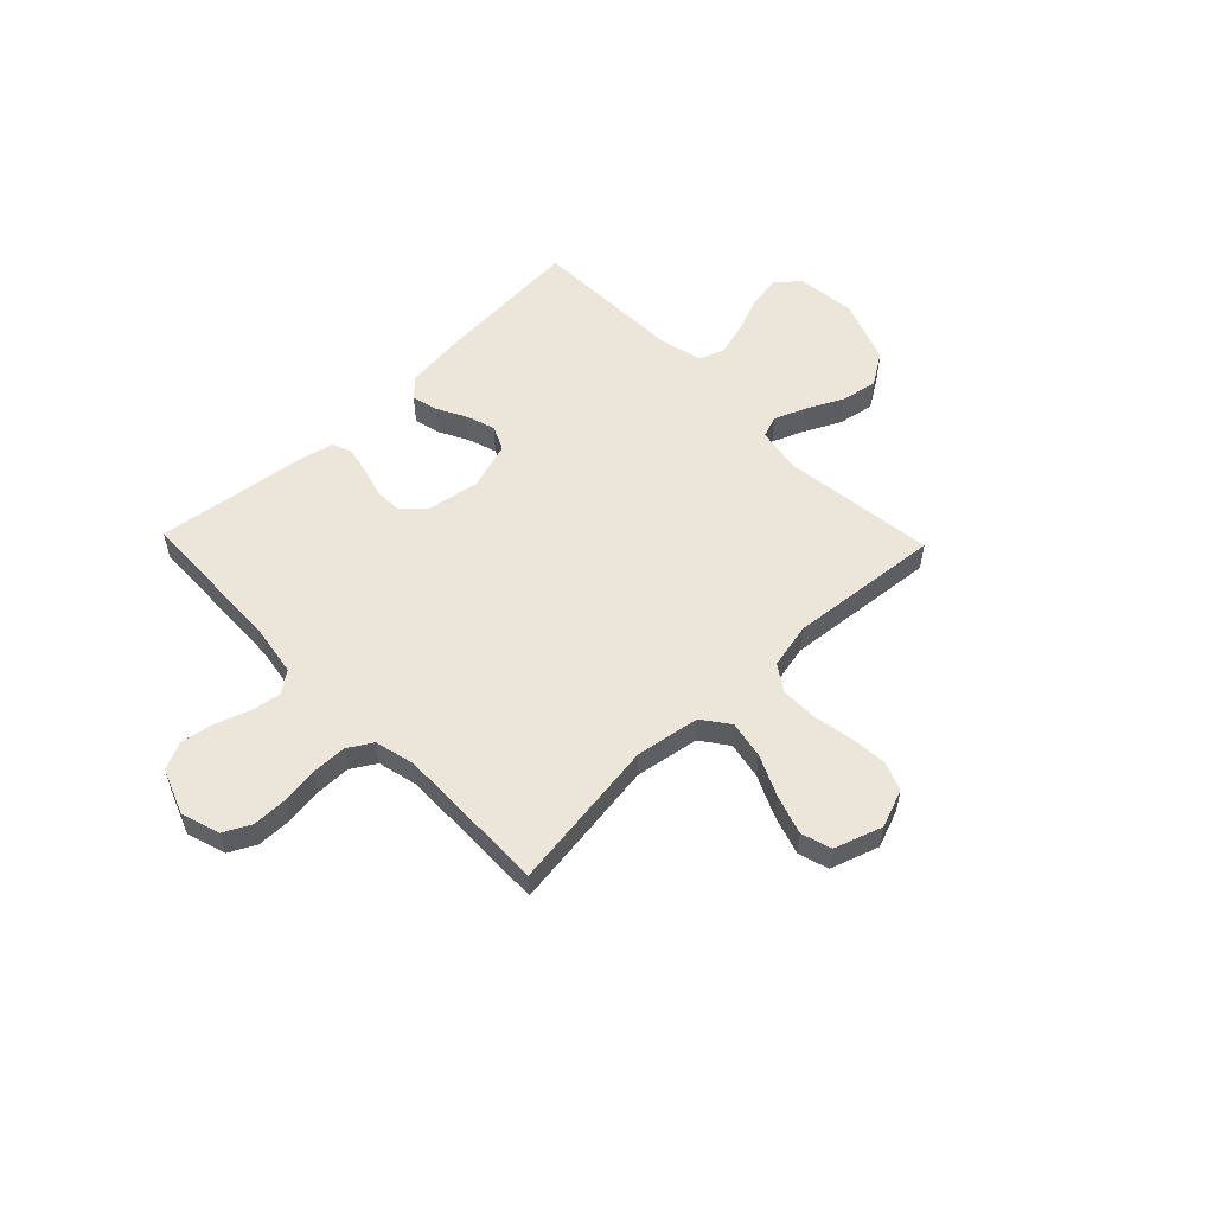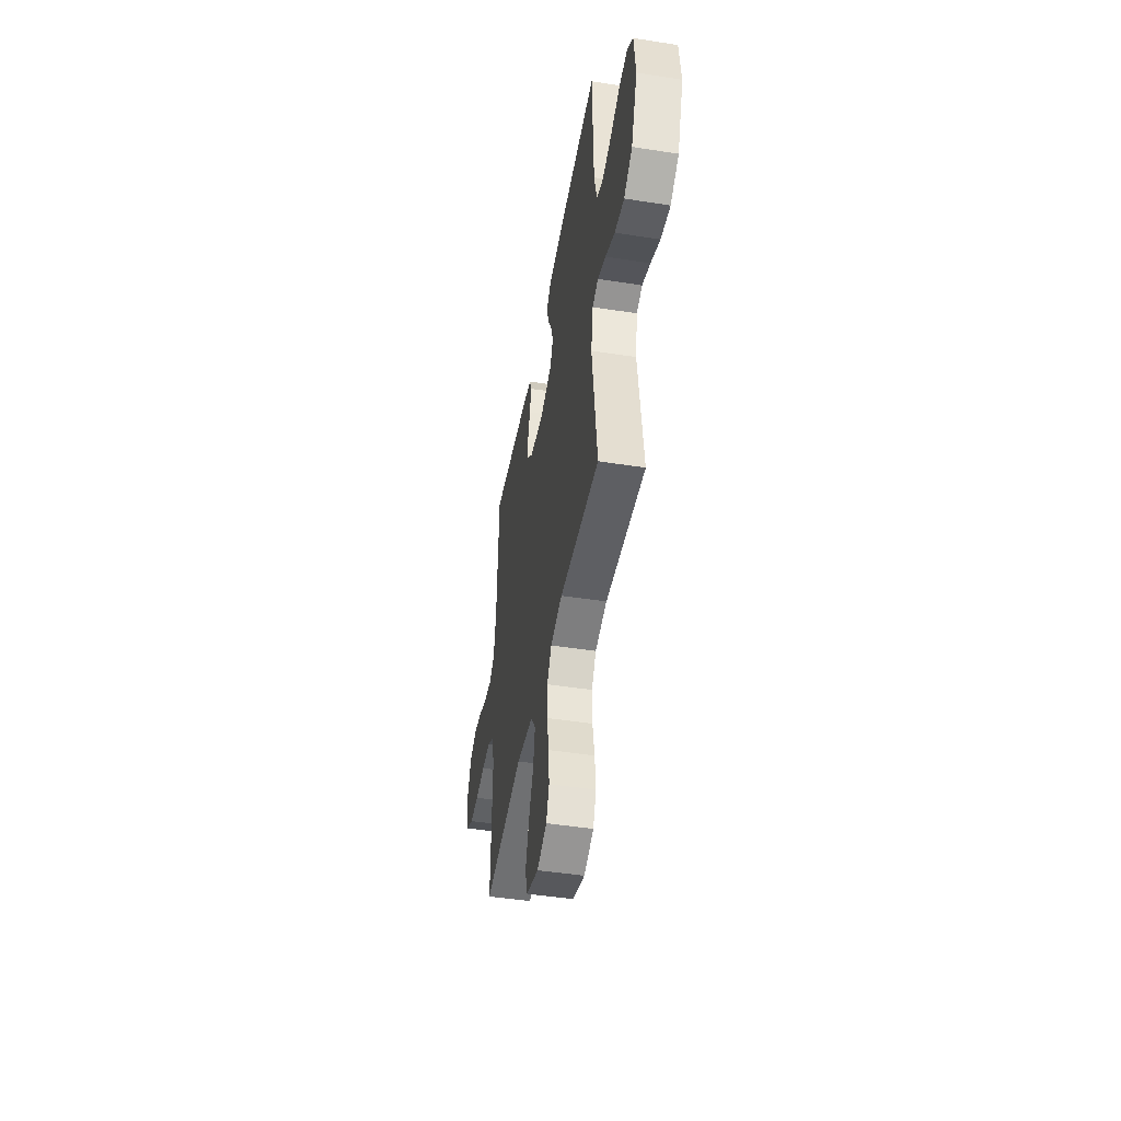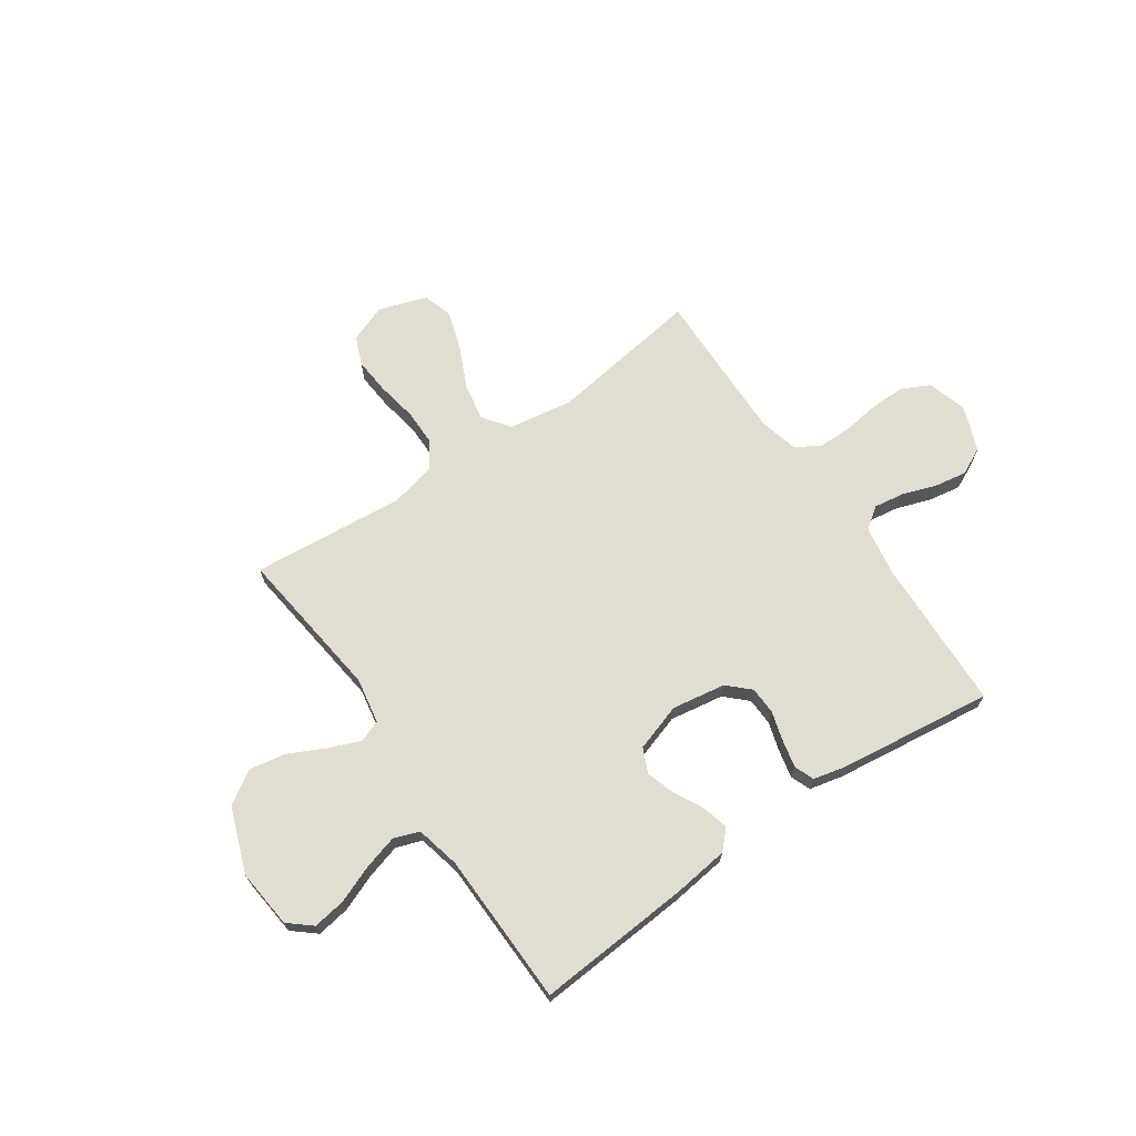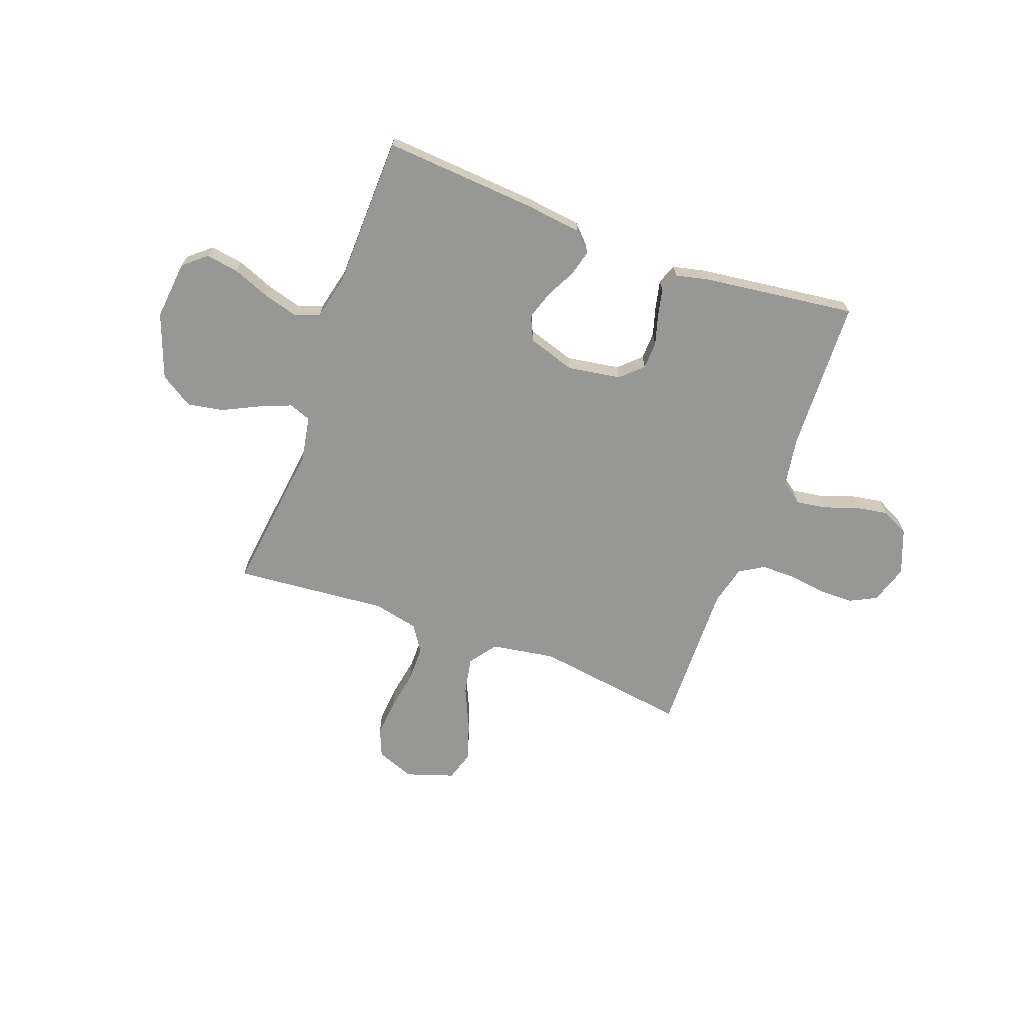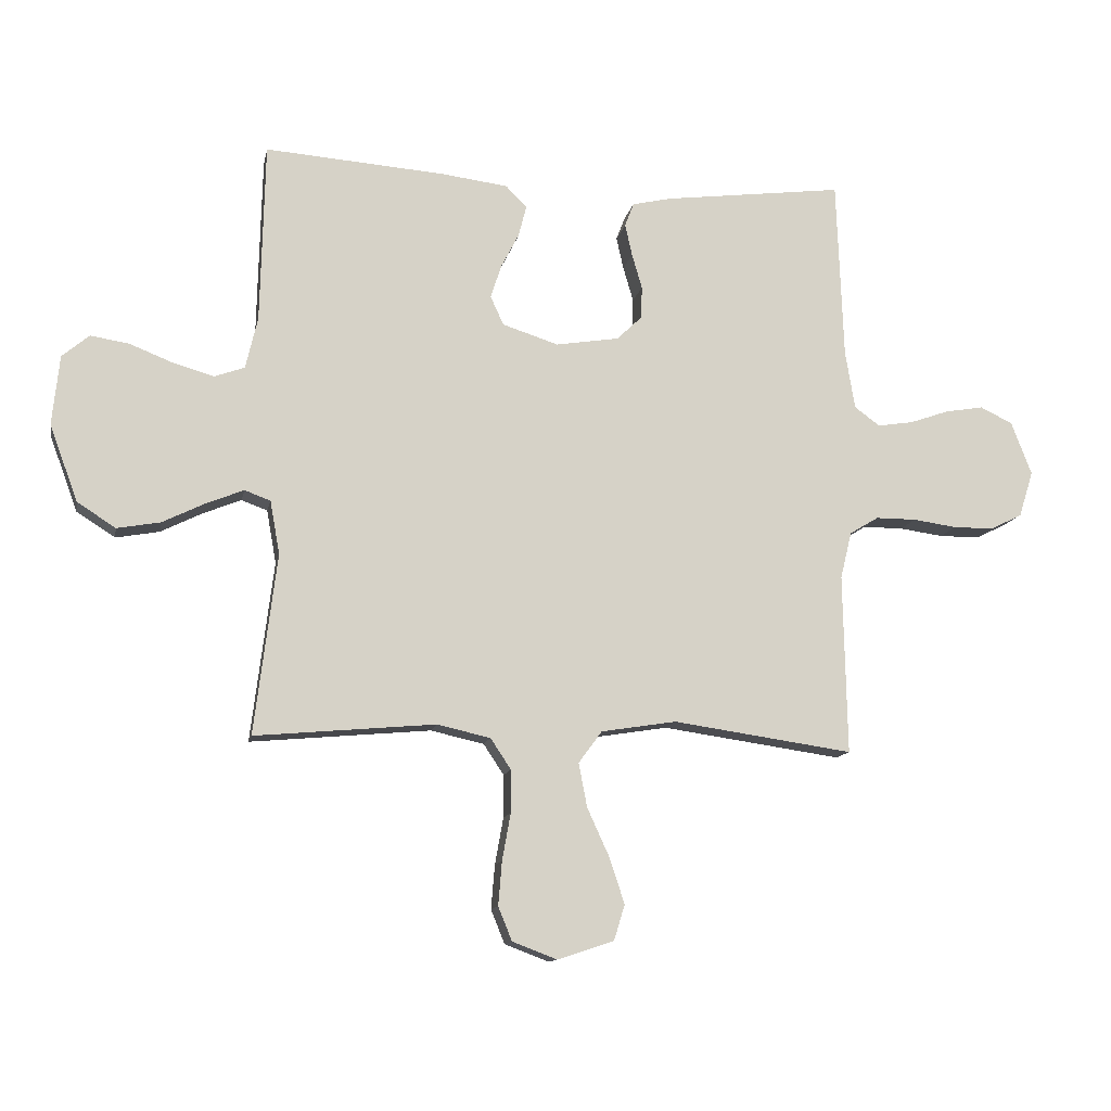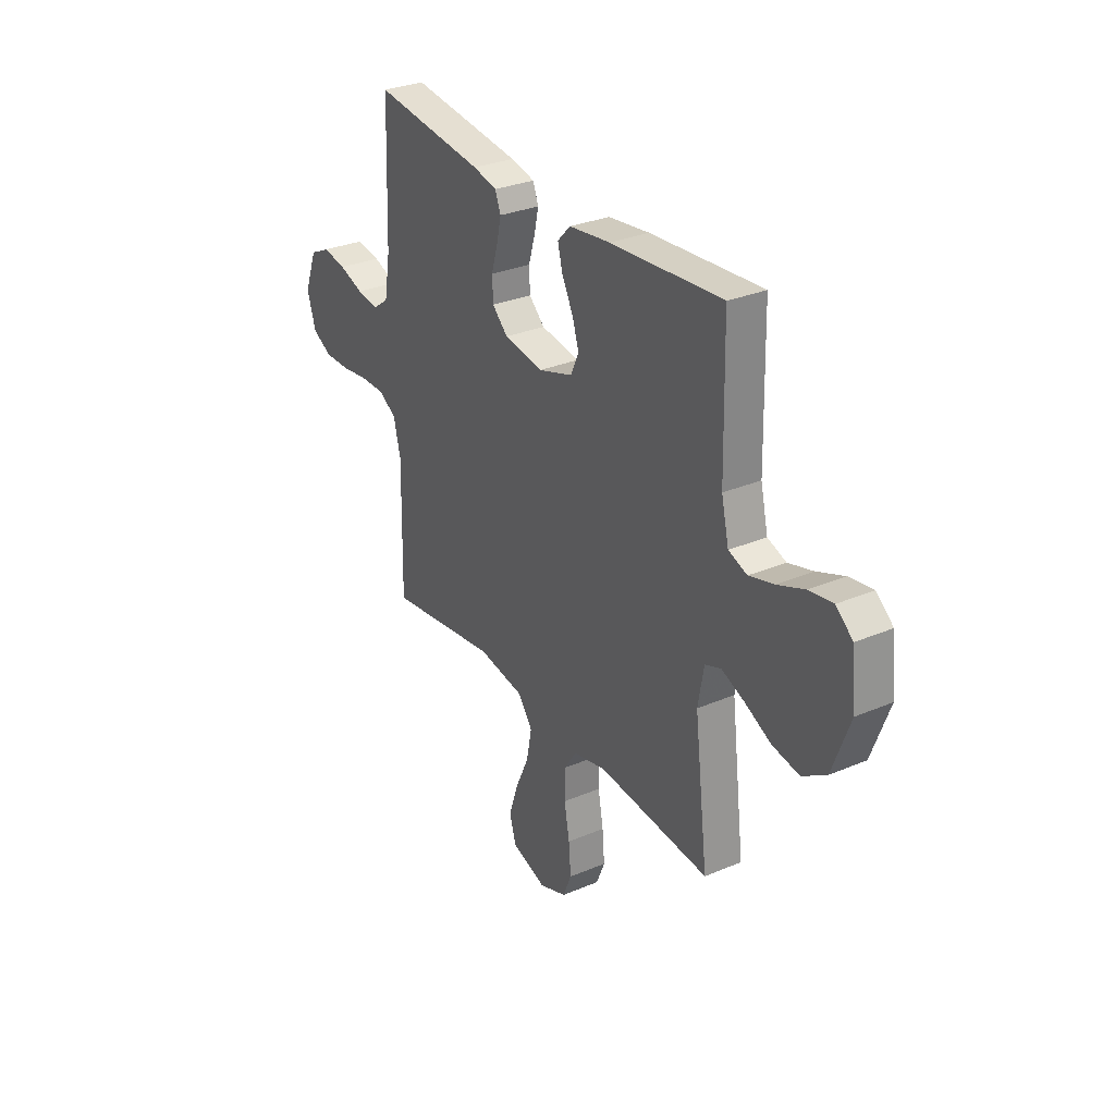
<metadata>
{"format":"obj","ext":"obj","renderer":"f3d","projection":"perspective","resolution":1024,"background":"white","views":[{"elev":54.6,"azim":136.1,"up":"+Y"},{"elev":-46.7,"azim":-100.1,"up":"+Z"},{"elev":68.6,"azim":-34.5,"up":"+Y"},{"elev":-68.1,"azim":-20.2,"up":"+Y"},{"elev":-12.4,"azim":-11.0,"up":"+Z"},{"elev":30.4,"azim":-121.6,"up":"+Z"}]}
</metadata>
<code>
v -0.5 0.07 -0.5
v -0.463 0.07 -0.2
v -0.479 0.07 -0.111
v -0.522 0.07 -0.095
v -0.584 0.07 -0.12
v -0.655 0.07 -0.155
v -0.727 0.07 -0.168
v -0.791 0.07 -0.127
v -0.838 0.07 0
v -0.826 0.07 0.116
v -0.781 0.07 0.154
v -0.717 0.07 0.144
v -0.644 0.07 0.115
v -0.577 0.07 0.096
v -0.527 0.07 0.114
v -0.507 0.07 0.2
v -0.5 0.07 0.5
v -0.2 0.07 0.478
v -0.089 0.07 0.464
v -0.054 0.07 0.428
v -0.067 0.07 0.377
v -0.097 0.07 0.319
v -0.115 0.07 0.263
v -0.093 0.07 0.215
v 0 0.07 0.185
v 0.105 0.07 0.202
v 0.147 0.07 0.242
v 0.149 0.07 0.296
v 0.132 0.07 0.354
v 0.12 0.07 0.408
v 0.135 0.07 0.447
v 0.2 0.07 0.462
v 0.5 0.07 0.5
v 0.511 0.07 0.2
v 0.527 0.07 0.103
v 0.569 0.07 0.072
v 0.628 0.07 0.081
v 0.694 0.07 0.104
v 0.758 0.07 0.115
v 0.812 0.07 0.089
v 0.846 0.07 0
v 0.822 0.07 -0.076
v 0.769 0.07 -0.103
v 0.701 0.07 -0.103
v 0.628 0.07 -0.093
v 0.561 0.07 -0.093
v 0.513 0.07 -0.122
v 0.494 0.07 -0.2
v 0.5 0.07 -0.5
v 0.2 0.07 -0.457
v 0.075 0.07 -0.477
v 0.036 0.07 -0.53
v 0.05 0.07 -0.603
v 0.087 0.07 -0.684
v 0.112 0.07 -0.76
v 0.094 0.07 -0.819
v 0 0.07 -0.85
v -0.074 0.07 -0.822
v -0.097 0.07 -0.766
v -0.091 0.07 -0.693
v -0.077 0.07 -0.615
v -0.077 0.07 -0.544
v -0.111 0.07 -0.493
v -0.2 0.07 -0.473
v -0.5 0 -0.5
v -0.463 0 -0.2
v -0.479 0 -0.111
v -0.522 0 -0.095
v -0.584 0 -0.12
v -0.655 0 -0.155
v -0.727 0 -0.168
v -0.791 0 -0.127
v -0.838 0 0
v -0.826 0 0.116
v -0.781 0 0.154
v -0.717 0 0.144
v -0.644 0 0.115
v -0.577 0 0.096
v -0.527 0 0.114
v -0.507 0 0.2
v -0.5 0 0.5
v -0.2 0 0.478
v -0.089 0 0.464
v -0.054 0 0.428
v -0.067 0 0.377
v -0.097 0 0.319
v -0.115 0 0.263
v -0.093 0 0.215
v 0 0 0.185
v 0.105 0 0.202
v 0.147 0 0.242
v 0.149 0 0.296
v 0.132 0 0.354
v 0.12 0 0.408
v 0.135 0 0.447
v 0.2 0 0.462
v 0.5 0 0.5
v 0.511 0 0.2
v 0.527 0 0.103
v 0.569 0 0.072
v 0.628 0 0.081
v 0.694 0 0.104
v 0.758 0 0.115
v 0.812 0 0.089
v 0.846 0 0
v 0.822 0 -0.076
v 0.769 0 -0.103
v 0.701 0 -0.103
v 0.628 0 -0.093
v 0.561 0 -0.093
v 0.513 0 -0.122
v 0.494 0 -0.2
v 0.5 0 -0.5
v 0.2 0 -0.457
v 0.075 0 -0.477
v 0.036 0 -0.53
v 0.05 0 -0.603
v 0.087 0 -0.684
v 0.112 0 -0.76
v 0.094 0 -0.819
v 0 0 -0.85
v -0.074 0 -0.822
v -0.097 0 -0.766
v -0.091 0 -0.693
v -0.077 0 -0.615
v -0.077 0 -0.544
v -0.111 0 -0.493
v -0.2 0 -0.473
f 58 59 60 61
f 58 61 62
f 57 58 62
f 56 57 62
f 53 54 55 56
f 53 56 62
f 52 53 62 63
f 48 49 50
f 47 48 50 51
f 42 43 44 45
f 42 45 46
f 41 42 46
f 40 41 46
f 37 38 39 40
f 36 37 40 46
f 35 36 46 47
f 31 32 33 34
f 28 29 30 31
f 28 31 34 35
f 19 20 21 22
f 19 22 23
f 16 17 18 19
f 15 16 19 23
f 10 11 12 13
f 10 13 14
f 9 10 14
f 8 9 14 15
f 5 6 7 8
f 4 5 8 15
f 64 1 2
f 63 64 2 3
f 51 52 63 3
f 27 28 35 47
f 26 27 47 51
f 25 26 51 3
f 4 15 23 24
f 3 4 24 25
f 125 124 123 122
f 126 125 122
f 126 122 121
f 126 121 120
f 120 119 118 117
f 126 120 117
f 127 126 117 116
f 114 113 112
f 115 114 112 111
f 109 108 107 106
f 110 109 106
f 110 106 105
f 110 105 104
f 104 103 102 101
f 110 104 101 100
f 111 110 100 99
f 98 97 96 95
f 95 94 93 92
f 99 98 95 92
f 86 85 84 83
f 87 86 83
f 83 82 81 80
f 87 83 80 79
f 77 76 75 74
f 78 77 74
f 78 74 73
f 79 78 73 72
f 72 71 70 69
f 79 72 69 68
f 66 65 128
f 67 66 128 127
f 67 127 116 115
f 111 99 92 91
f 115 111 91 90
f 67 115 90 89
f 88 87 79 68
f 89 88 68 67
f 1 65 66 2
f 2 66 67 3
f 3 67 68 4
f 4 68 69 5
f 5 69 70 6
f 6 70 71 7
f 7 71 72 8
f 8 72 73 9
f 9 73 74 10
f 10 74 75 11
f 11 75 76 12
f 12 76 77 13
f 13 77 78 14
f 14 78 79 15
f 15 79 80 16
f 16 80 81 17
f 17 81 82 18
f 18 82 83 19
f 19 83 84 20
f 20 84 85 21
f 21 85 86 22
f 22 86 87 23
f 23 87 88 24
f 24 88 89 25
f 25 89 90 26
f 26 90 91 27
f 27 91 92 28
f 28 92 93 29
f 29 93 94 30
f 30 94 95 31
f 31 95 96 32
f 32 96 97 33
f 33 97 98 34
f 34 98 99 35
f 35 99 100 36
f 36 100 101 37
f 37 101 102 38
f 38 102 103 39
f 39 103 104 40
f 40 104 105 41
f 41 105 106 42
f 42 106 107 43
f 43 107 108 44
f 44 108 109 45
f 45 109 110 46
f 46 110 111 47
f 47 111 112 48
f 48 112 113 49
f 49 113 114 50
f 50 114 115 51
f 51 115 116 52
f 52 116 117 53
f 53 117 118 54
f 54 118 119 55
f 55 119 120 56
f 56 120 121 57
f 57 121 122 58
f 58 122 123 59
f 59 123 124 60
f 60 124 125 61
f 61 125 126 62
f 62 126 127 63
f 63 127 128 64
f 64 128 65 1

</code>
